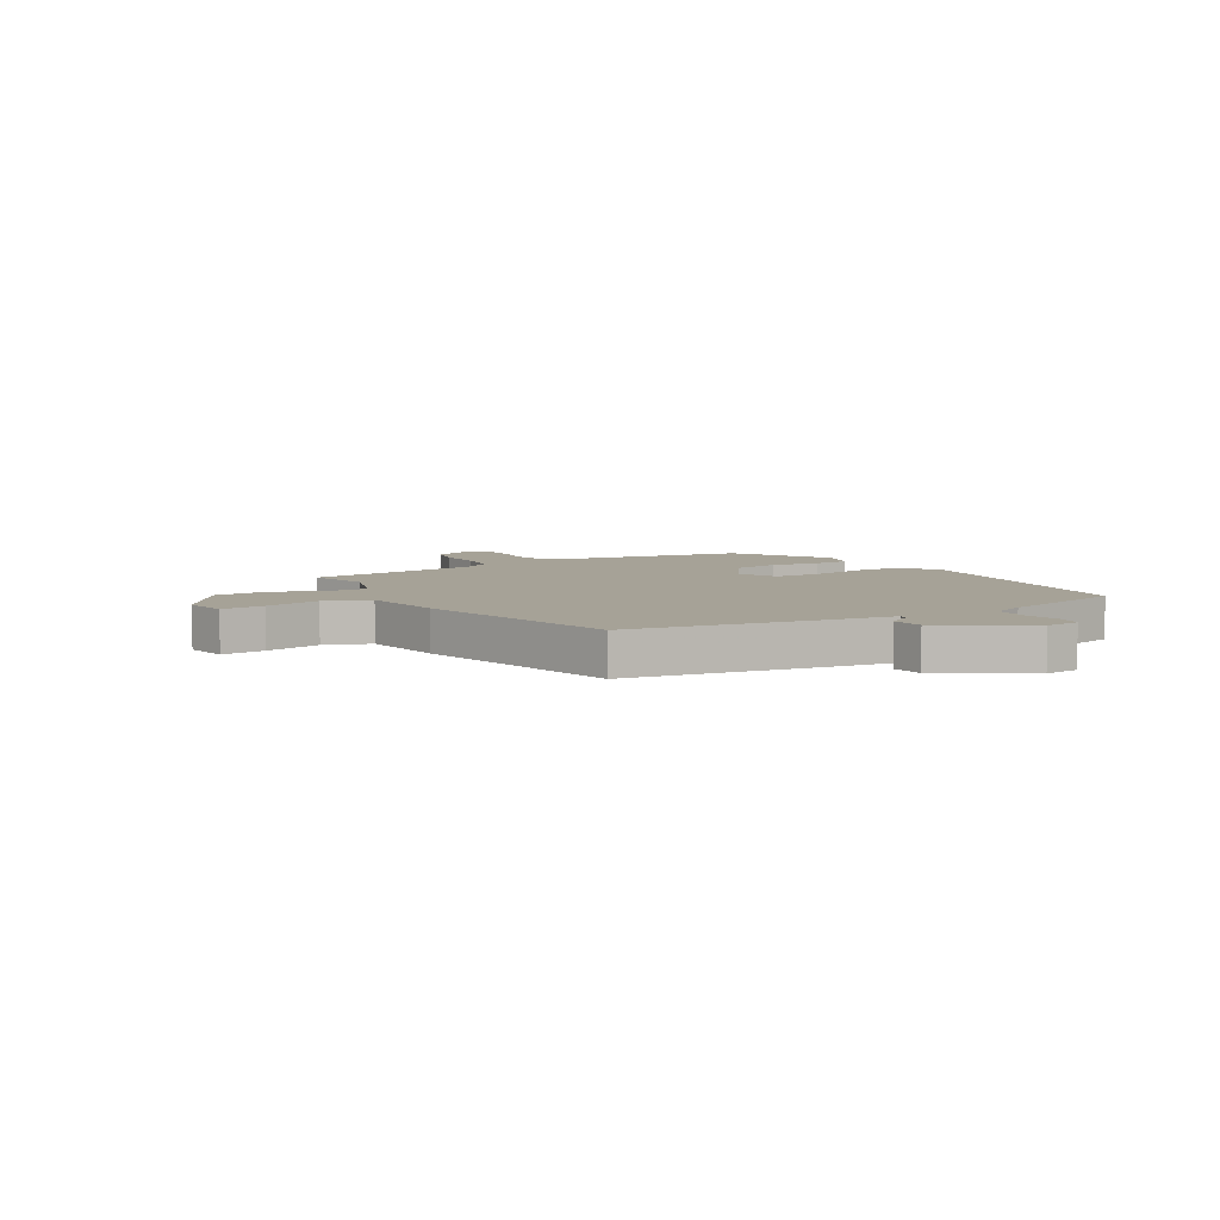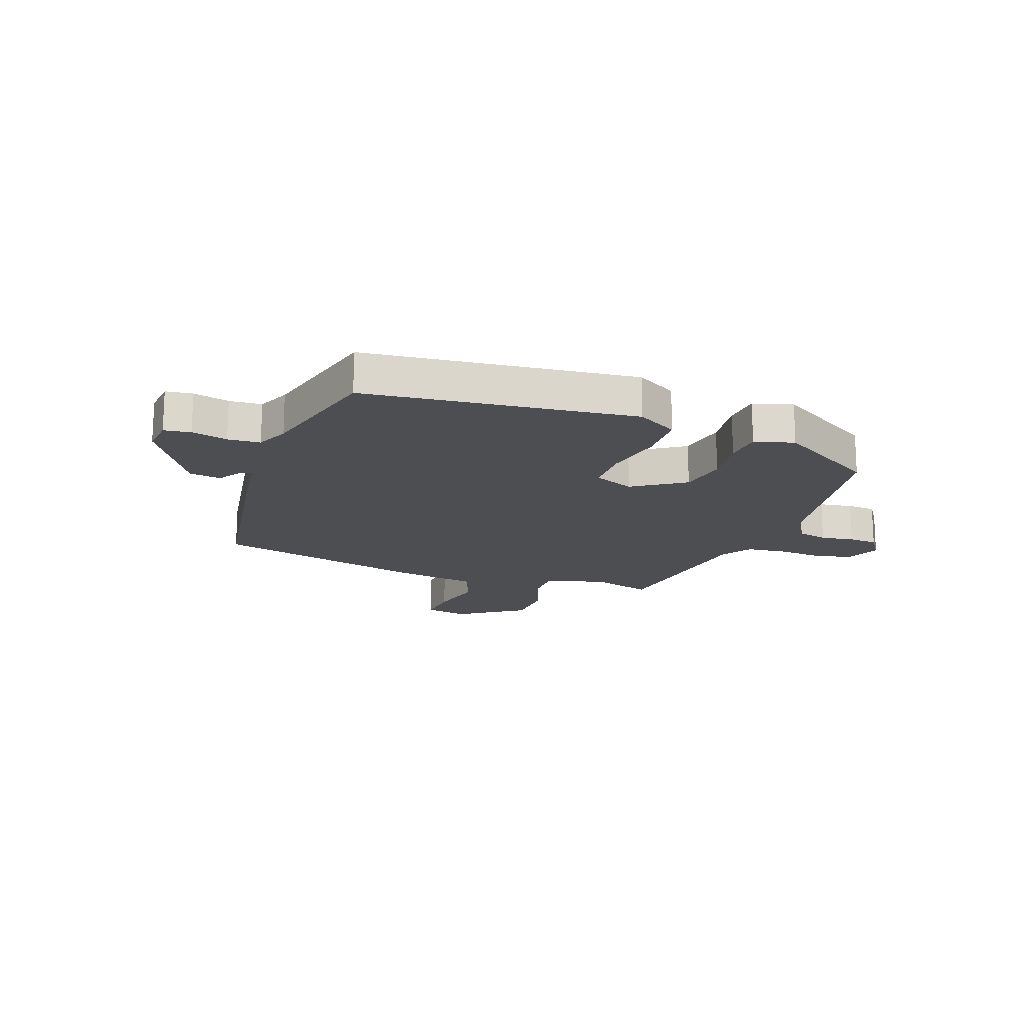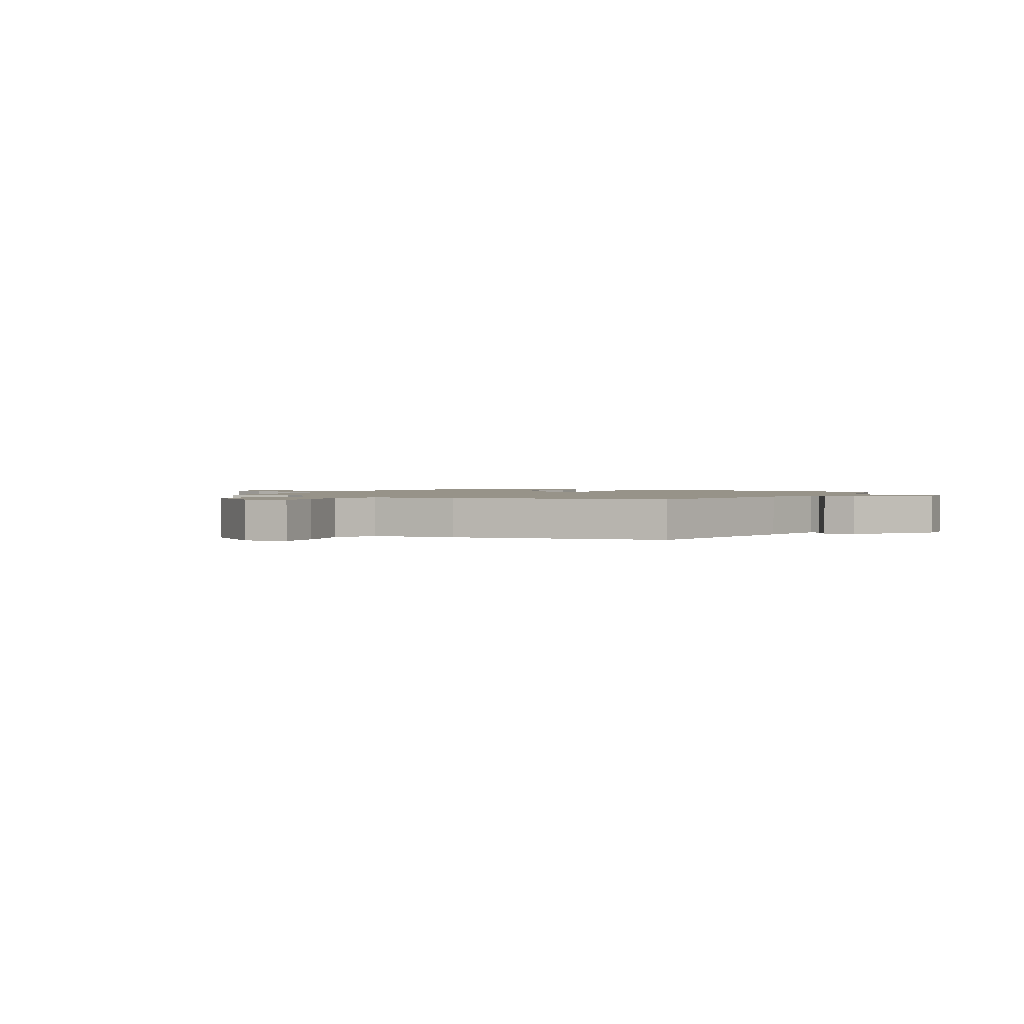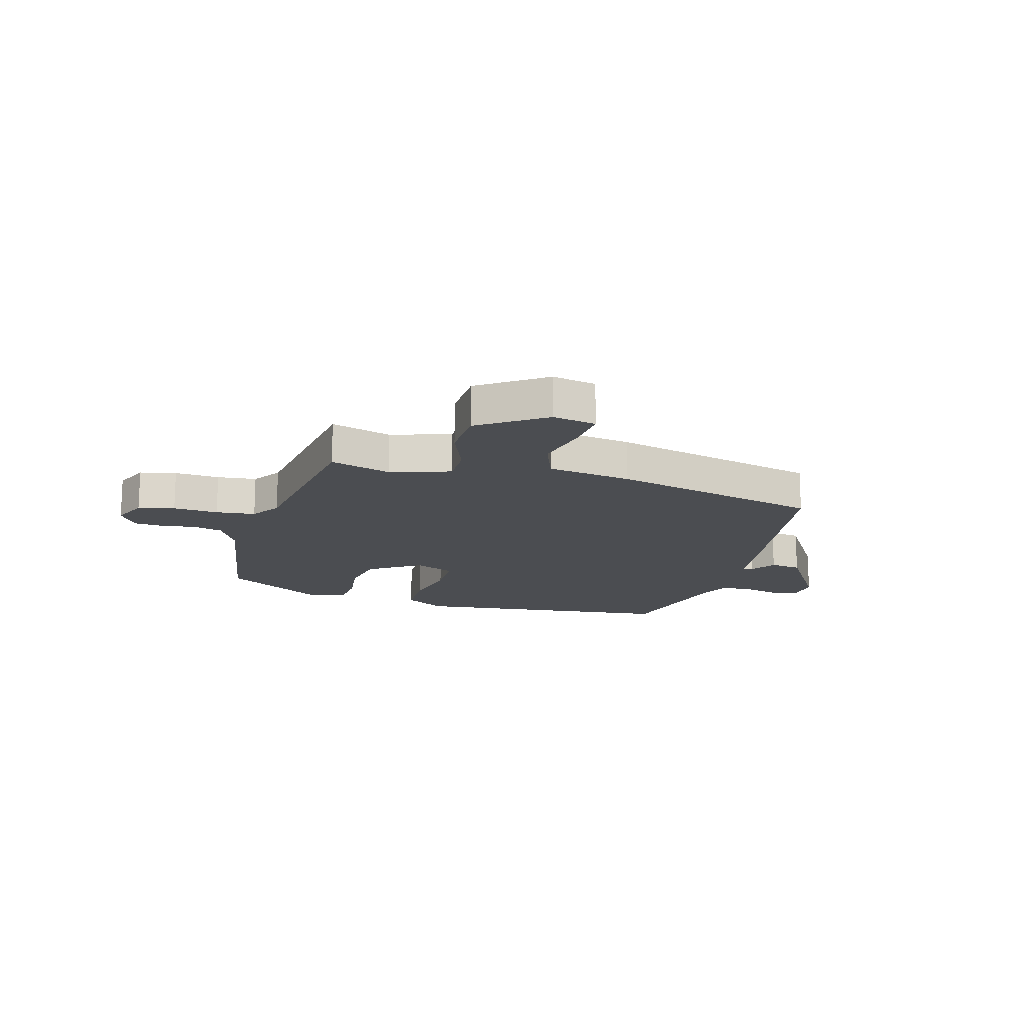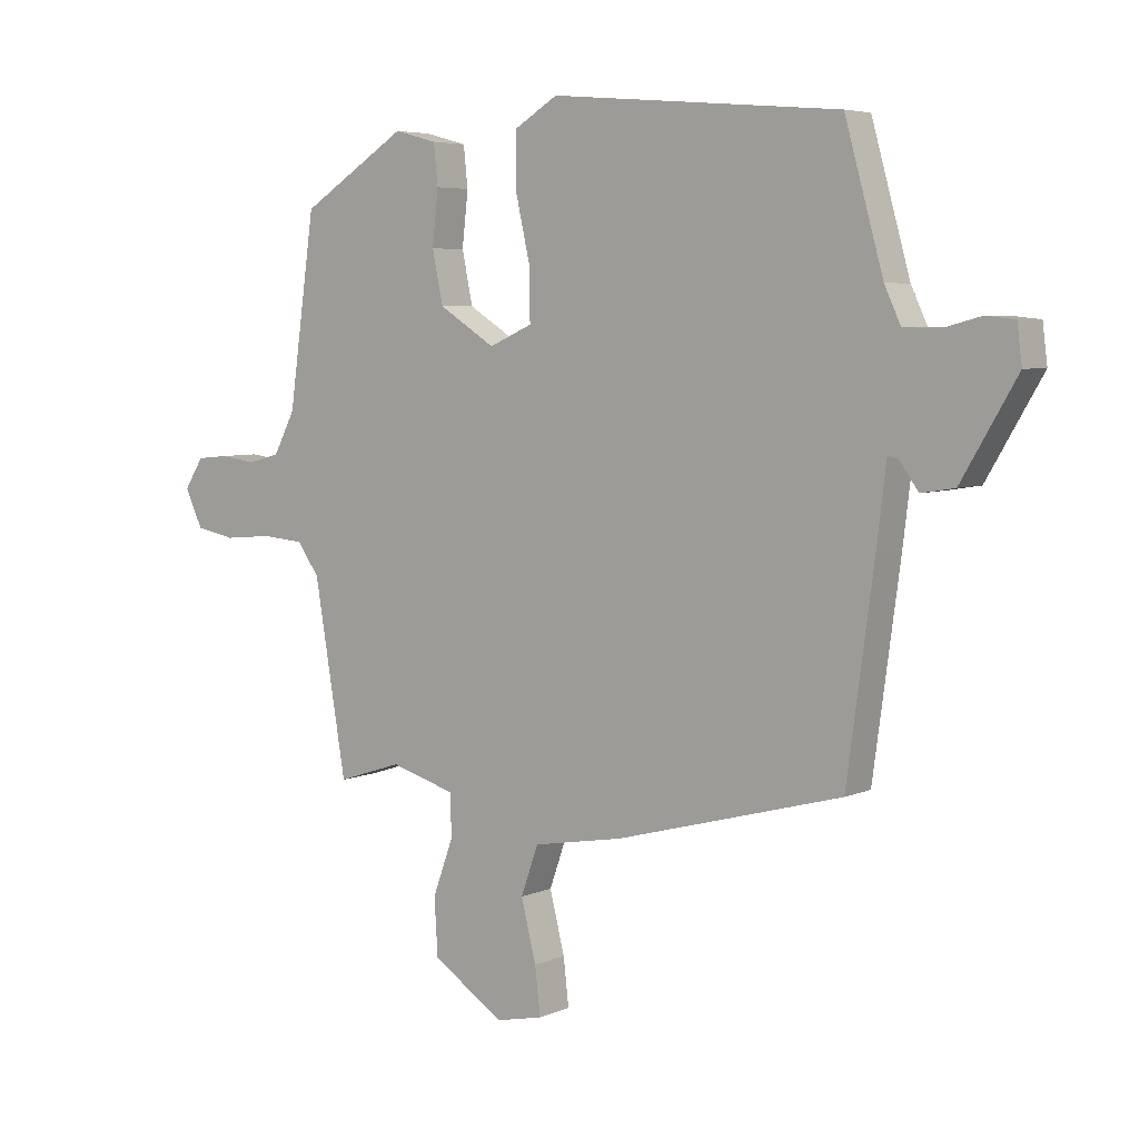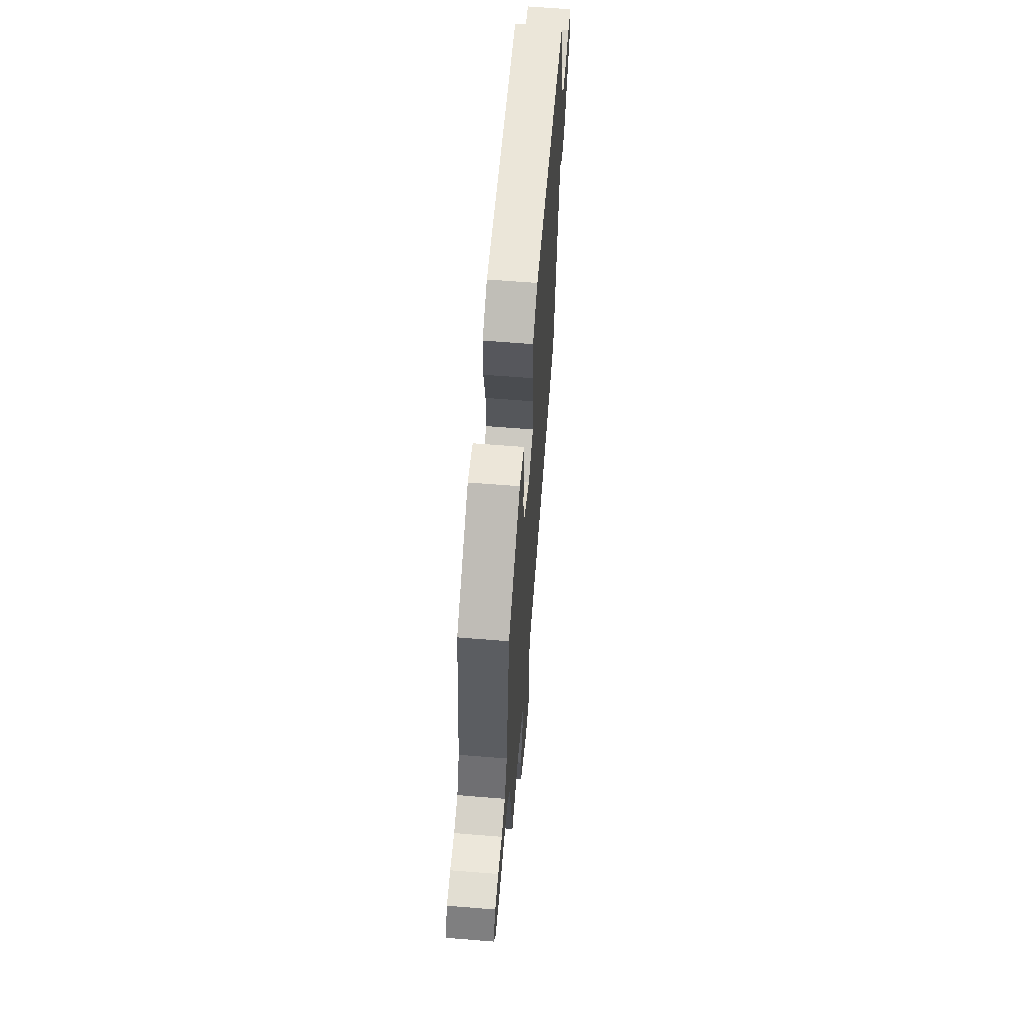
<metadata>
{"format":"obj","ext":"obj","renderer":"f3d","projection":"perspective","resolution":1024,"background":"white","views":[{"elev":6.4,"azim":-119.1,"up":"+Y"},{"elev":-17.1,"azim":-18.5,"up":"+Y"},{"elev":1.5,"azim":-147.5,"up":"+Y"},{"elev":-15.9,"azim":165.6,"up":"+Y"},{"elev":5.4,"azim":-142.8,"up":"+Z"},{"elev":62.4,"azim":94.7,"up":"+Z"}]}
</metadata>
<code>
v 0.439 0.07 -0.504
v 0.331 0.07 -0.469
v 0.222 0.07 -0.501
v 0.221 0.07 -0.572
v 0.255 0.07 -0.665
v 0.249 0.07 -0.76
v 0.129 0.07 -0.838
v 0.051 0.07 -0.821
v 0.06 0.07 -0.743
v 0.085 0.07 -0.643
v 0.056 0.07 -0.561
v -0.095 0.07 -0.534
v -0.472 0.07 -0.432
v -0.517 0.07 -0.099
v -0.533 0.07 0.033
v -0.551 0.07 0.029
v -0.582 0.07 -0.015
v -0.638 0.07 -0.006
v -0.73 0.07 0.15
v -0.722 0.07 0.213
v -0.674 0.07 0.218
v -0.61 0.07 0.201
v -0.552 0.07 0.203
v -0.525 0.07 0.261
v -0.461 0.07 0.49
v 0.021 0.07 0.532
v 0.093 0.07 0.488
v 0.093 0.07 0.396
v 0.069 0.07 0.29
v 0.068 0.07 0.205
v 0.14 0.07 0.173
v 0.234 0.07 0.232
v 0.252 0.07 0.318
v 0.242 0.07 0.408
v 0.249 0.07 0.475
v 0.32 0.07 0.494
v 0.497 0.07 0.382
v 0.541 0.07 0.069
v 0.577 0.07 0
v 0.631 0.07 -0.014
v 0.691 0.07 -0.006
v 0.743 0.07 -0.011
v 0.775 0.07 -0.061
v 0.746 0.07 -0.124
v 0.68 0.07 -0.137
v 0.599 0.07 -0.13
v 0.528 0.07 -0.136
v 0.492 0.07 -0.188
v 0.439 0 -0.504
v 0.331 0 -0.469
v 0.222 0 -0.501
v 0.221 0 -0.572
v 0.255 0 -0.665
v 0.249 0 -0.76
v 0.129 0 -0.838
v 0.051 0 -0.821
v 0.06 0 -0.743
v 0.085 0 -0.643
v 0.056 0 -0.561
v -0.095 0 -0.534
v -0.472 0 -0.432
v -0.517 0 -0.099
v -0.533 0 0.033
v -0.551 0 0.029
v -0.582 0 -0.015
v -0.638 0 -0.006
v -0.73 0 0.15
v -0.722 0 0.213
v -0.674 0 0.218
v -0.61 0 0.201
v -0.552 0 0.203
v -0.525 0 0.261
v -0.461 0 0.49
v 0.021 0 0.532
v 0.093 0 0.488
v 0.093 0 0.396
v 0.069 0 0.29
v 0.068 0 0.205
v 0.14 0 0.173
v 0.234 0 0.232
v 0.252 0 0.318
v 0.242 0 0.408
v 0.249 0 0.475
v 0.32 0 0.494
v 0.497 0 0.382
v 0.541 0 0.069
v 0.577 0 0
v 0.631 0 -0.014
v 0.691 0 -0.006
v 0.743 0 -0.011
v 0.775 0 -0.061
v 0.746 0 -0.124
v 0.68 0 -0.137
v 0.599 0 -0.13
v 0.528 0 -0.136
v 0.492 0 -0.188
f 43 44 45 46
f 43 46 47
f 40 41 42 43
f 39 40 43 47
f 38 39 47 48
f 36 37 38 48
f 33 34 35 36
f 32 33 36 48
f 26 27 28 29
f 24 25 26 29
f 23 24 29 30
f 22 23 30 31
f 20 21 22
f 19 20 22
f 16 17 18 19
f 15 16 19 22
f 12 13 14 15
f 11 12 15 22
f 7 8 9 10
f 5 6 7 10
f 4 5 10 11
f 3 4 11 22
f 32 48 1 2
f 31 32 2 3
f 3 22 31
f 94 93 92 91
f 95 94 91
f 91 90 89 88
f 95 91 88 87
f 96 95 87 86
f 96 86 85 84
f 84 83 82 81
f 96 84 81 80
f 77 76 75 74
f 77 74 73 72
f 78 77 72 71
f 79 78 71 70
f 70 69 68
f 70 68 67
f 67 66 65 64
f 70 67 64 63
f 63 62 61 60
f 70 63 60 59
f 58 57 56 55
f 58 55 54 53
f 59 58 53 52
f 70 59 52 51
f 50 49 96 80
f 51 50 80 79
f 79 70 51
f 1 49 50 2
f 2 50 51 3
f 3 51 52 4
f 4 52 53 5
f 5 53 54 6
f 6 54 55 7
f 7 55 56 8
f 8 56 57 9
f 9 57 58 10
f 10 58 59 11
f 11 59 60 12
f 12 60 61 13
f 13 61 62 14
f 14 62 63 15
f 15 63 64 16
f 16 64 65 17
f 17 65 66 18
f 18 66 67 19
f 19 67 68 20
f 20 68 69 21
f 21 69 70 22
f 22 70 71 23
f 23 71 72 24
f 24 72 73 25
f 25 73 74 26
f 26 74 75 27
f 27 75 76 28
f 28 76 77 29
f 29 77 78 30
f 30 78 79 31
f 31 79 80 32
f 32 80 81 33
f 33 81 82 34
f 34 82 83 35
f 35 83 84 36
f 36 84 85 37
f 37 85 86 38
f 38 86 87 39
f 39 87 88 40
f 40 88 89 41
f 41 89 90 42
f 42 90 91 43
f 43 91 92 44
f 44 92 93 45
f 45 93 94 46
f 46 94 95 47
f 47 95 96 48
f 48 96 49 1

</code>
